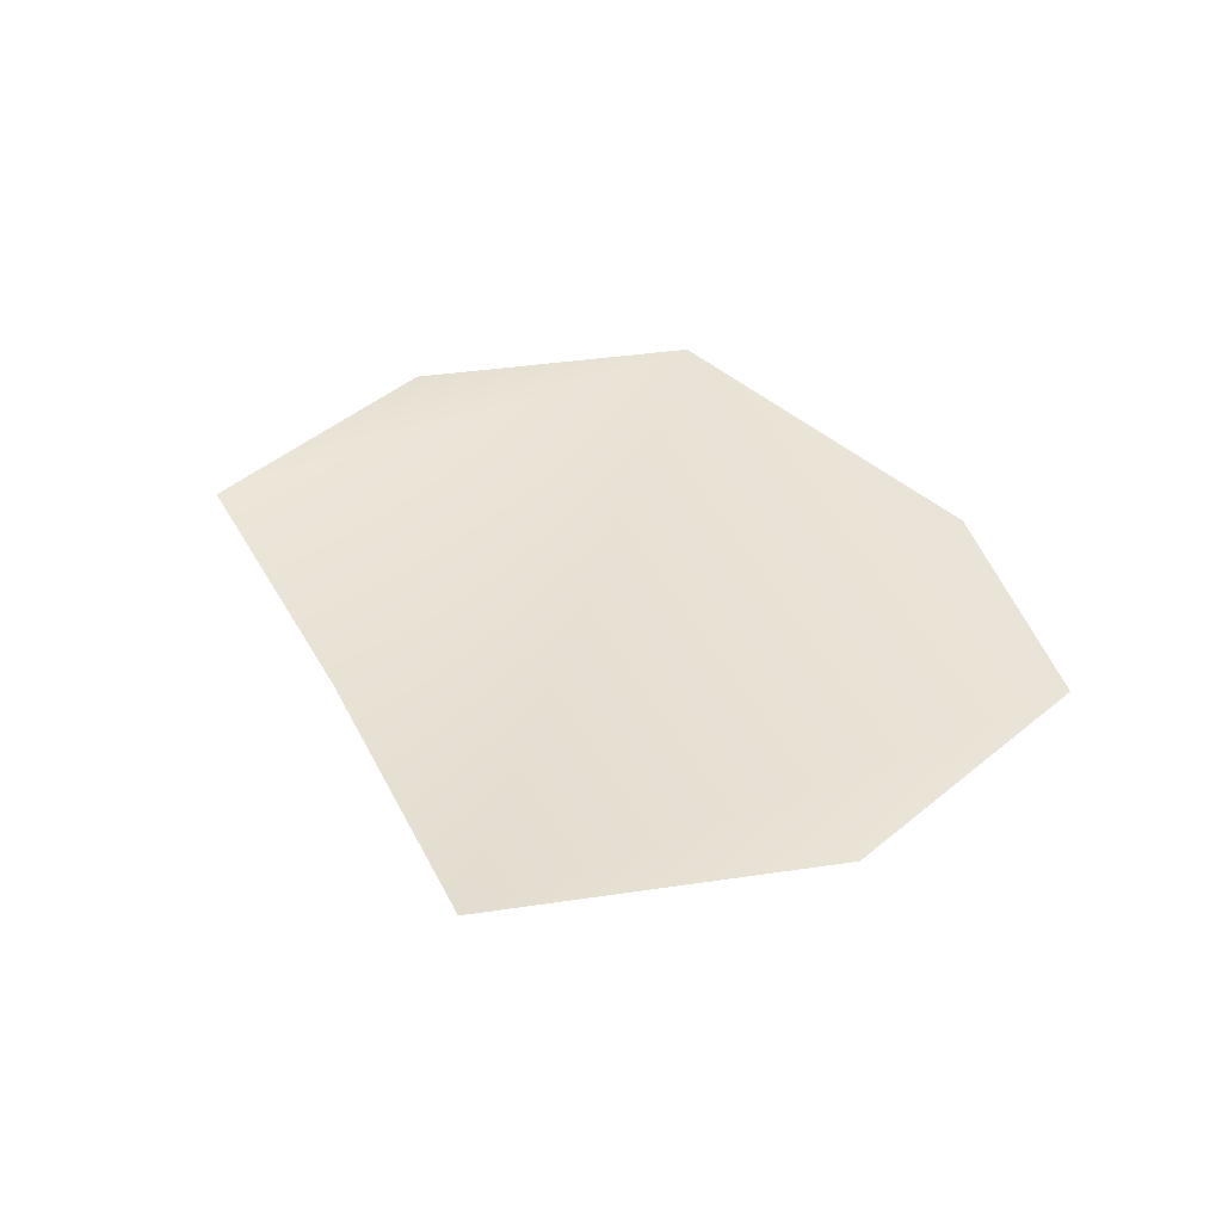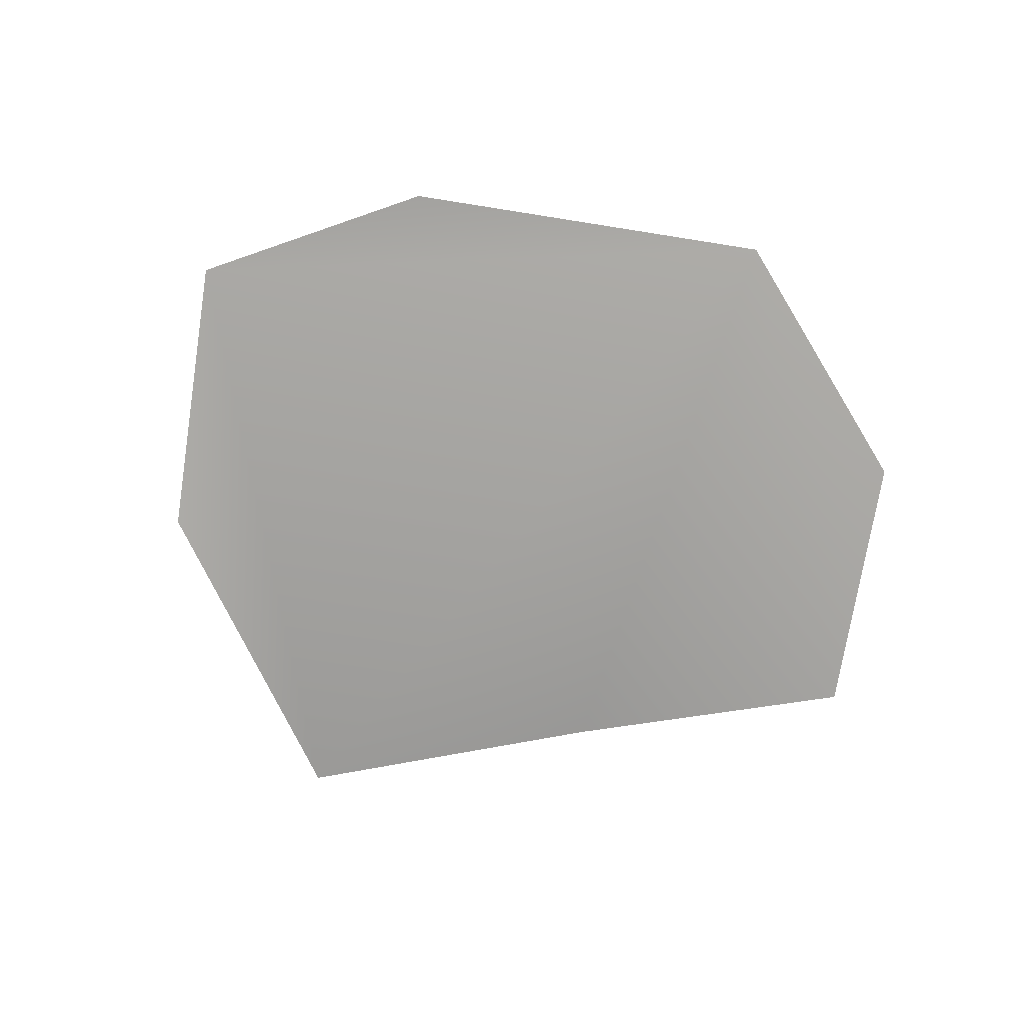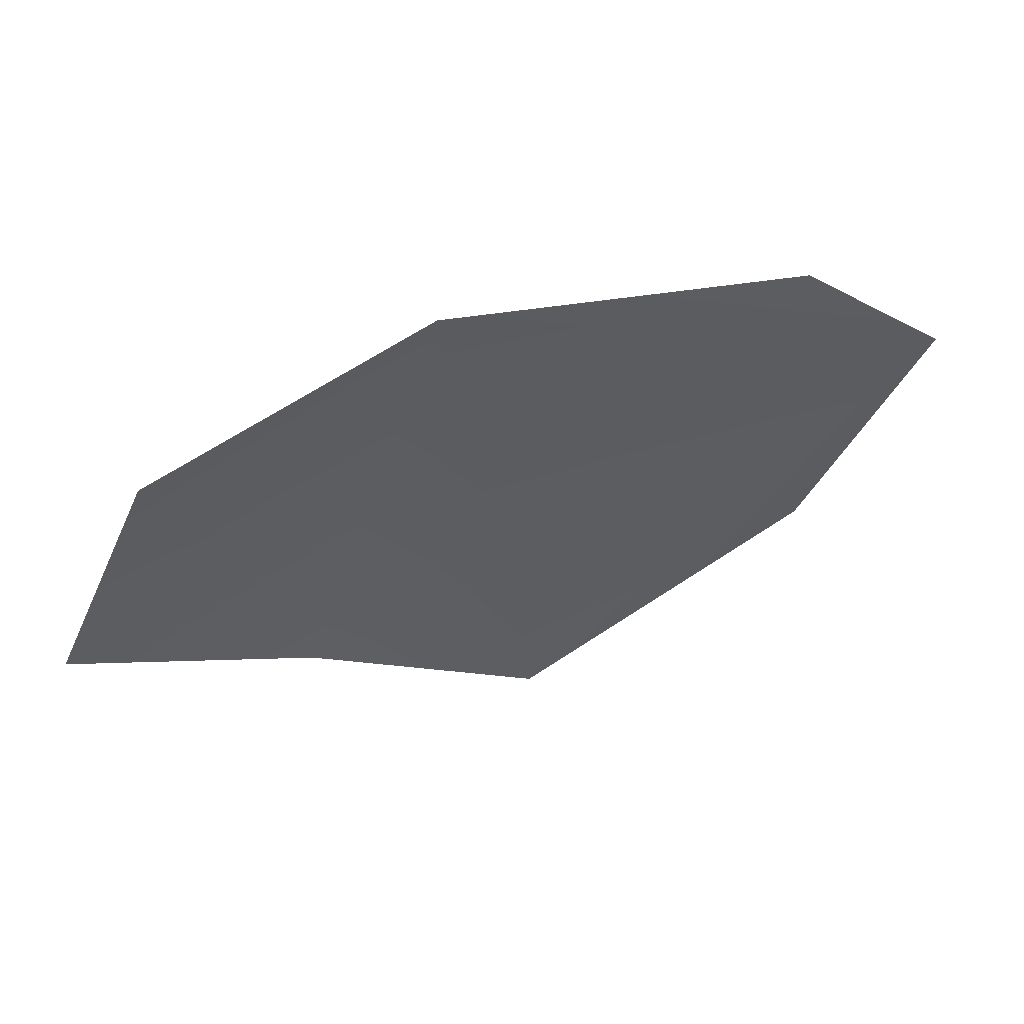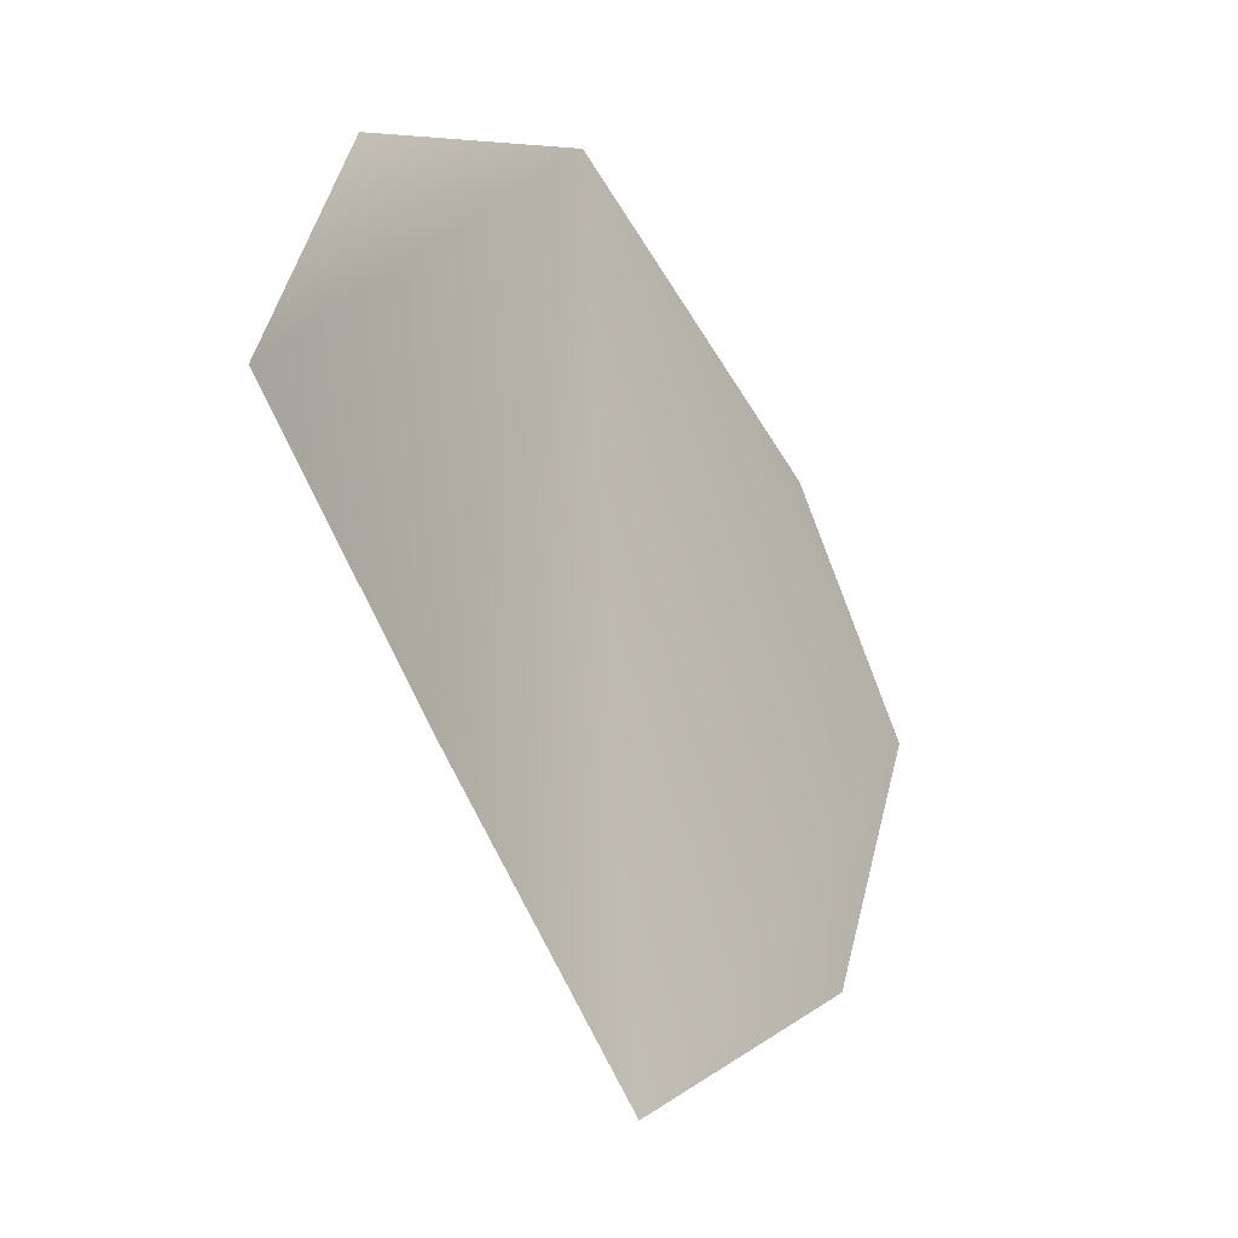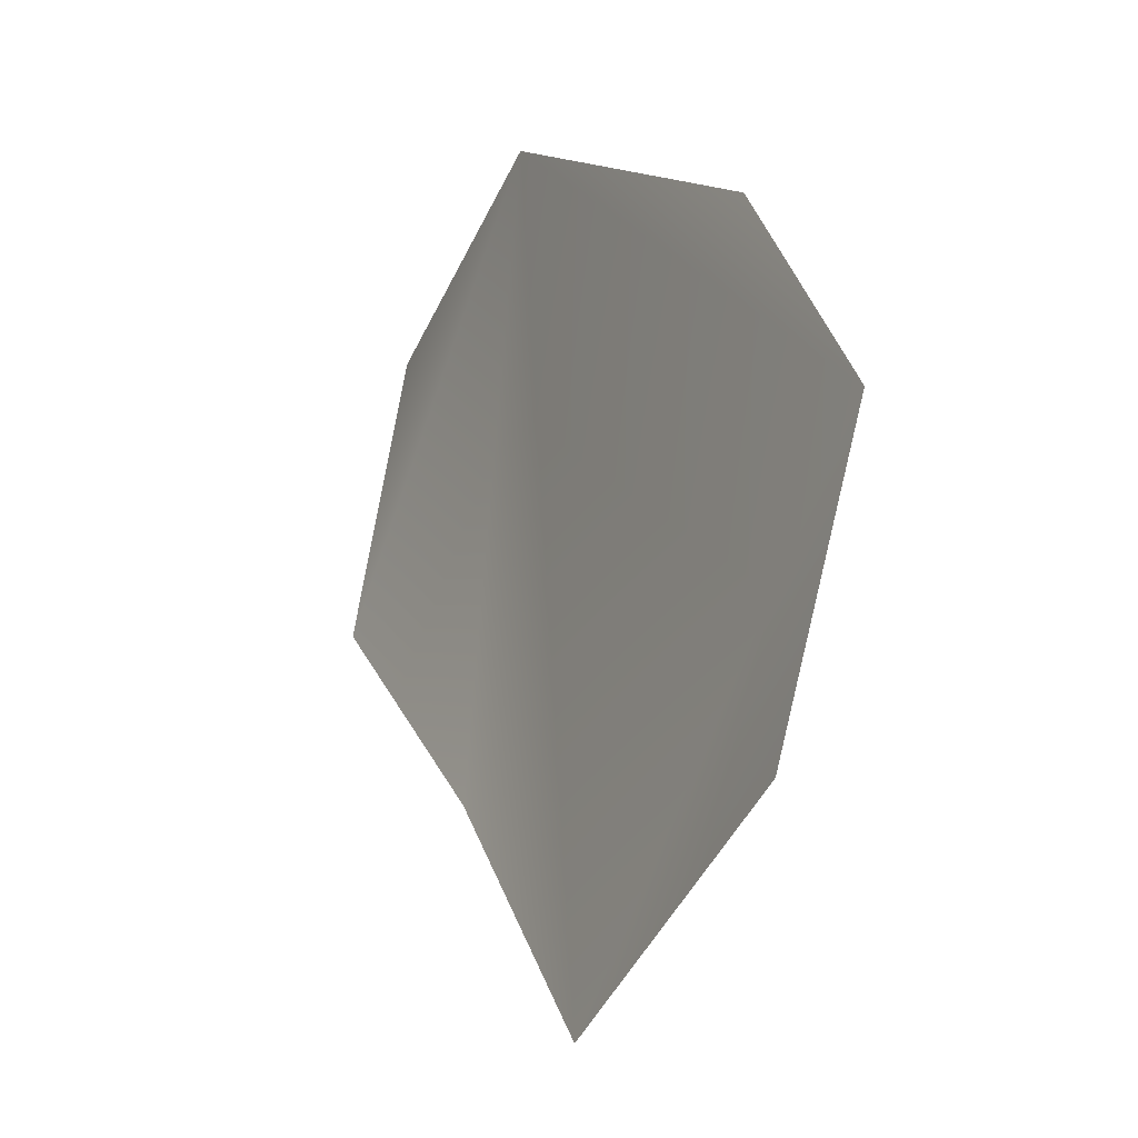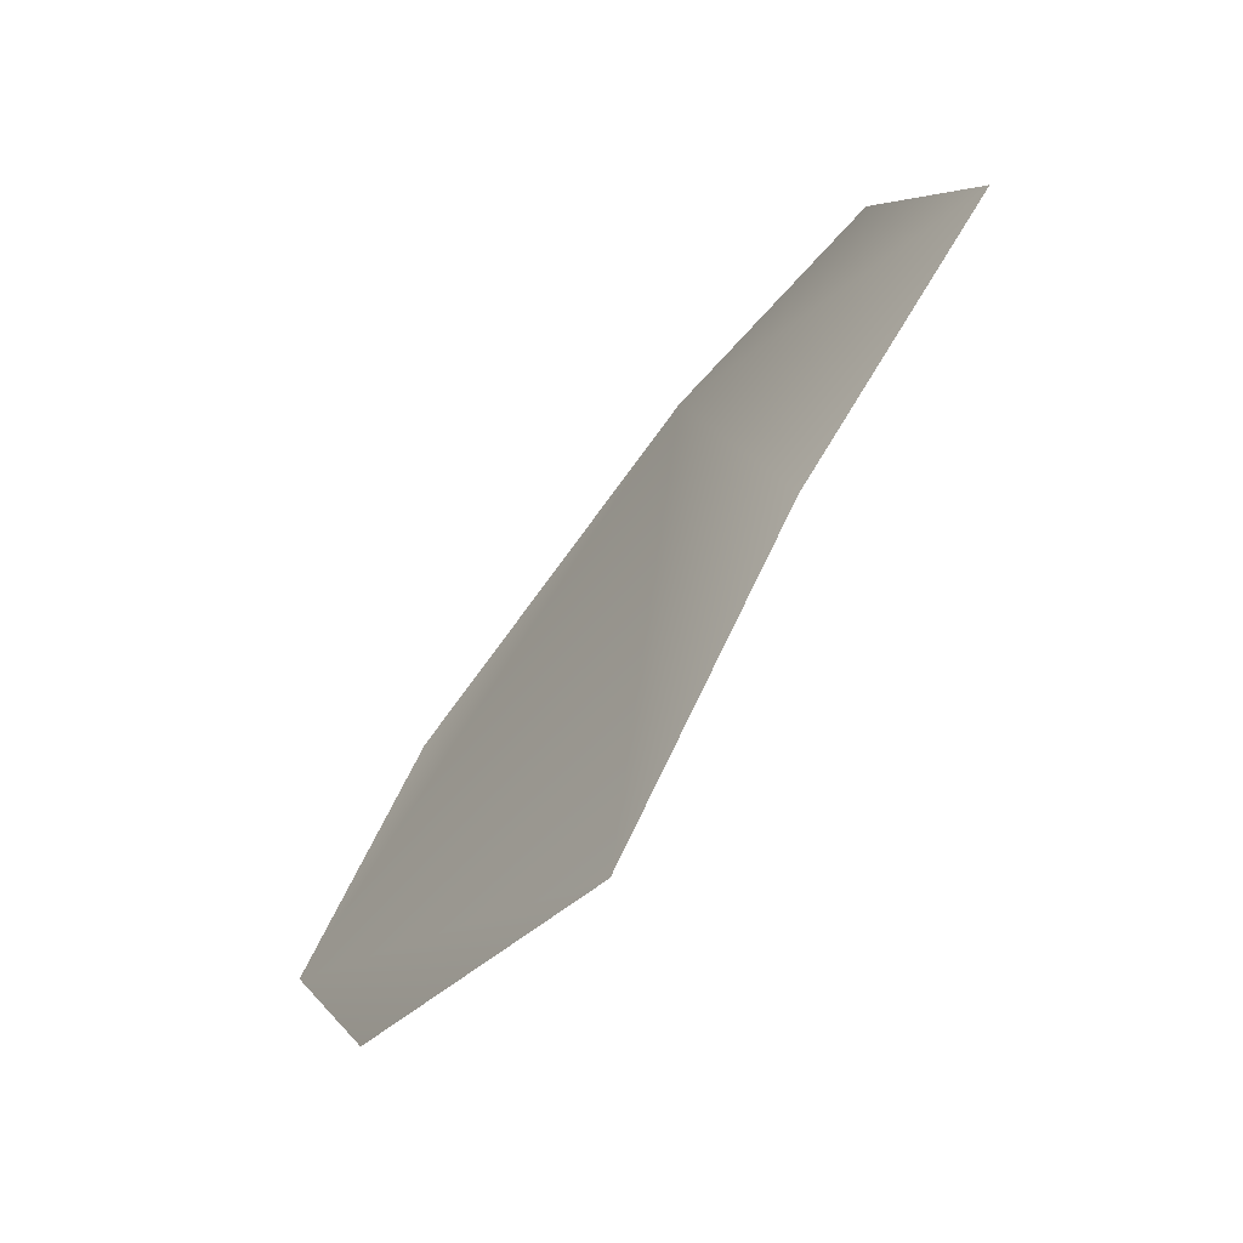
<metadata>
{"format":"obj","ext":"obj","renderer":"f3d","projection":"perspective","resolution":1024,"background":"white","views":[{"elev":43.8,"azim":-158.5,"up":"+Y"},{"elev":-76.5,"azim":-32.6,"up":"+Y"},{"elev":62.5,"azim":157.3,"up":"+Z"},{"elev":-25.8,"azim":124.2,"up":"+Z"},{"elev":-12.6,"azim":-119.9,"up":"+Z"},{"elev":-67.6,"azim":50.9,"up":"+Z"}]}
</metadata>
<code>
g HoleCap128
v -9898 1397 -6602
v -1.003e+04 1394 -6660
v -1.009e+04 1396 -6735
v -1.004e+04 1396 -6836
v -9930 1395 -6904
v -9844 1389 -6820
v -9758 1391 -6746
v -9799 1390 -6651
f 5 6 1
f 7 1 6
f 1 7 8
f 3 1 2
f 1 3 5
f 4 5 3

</code>
